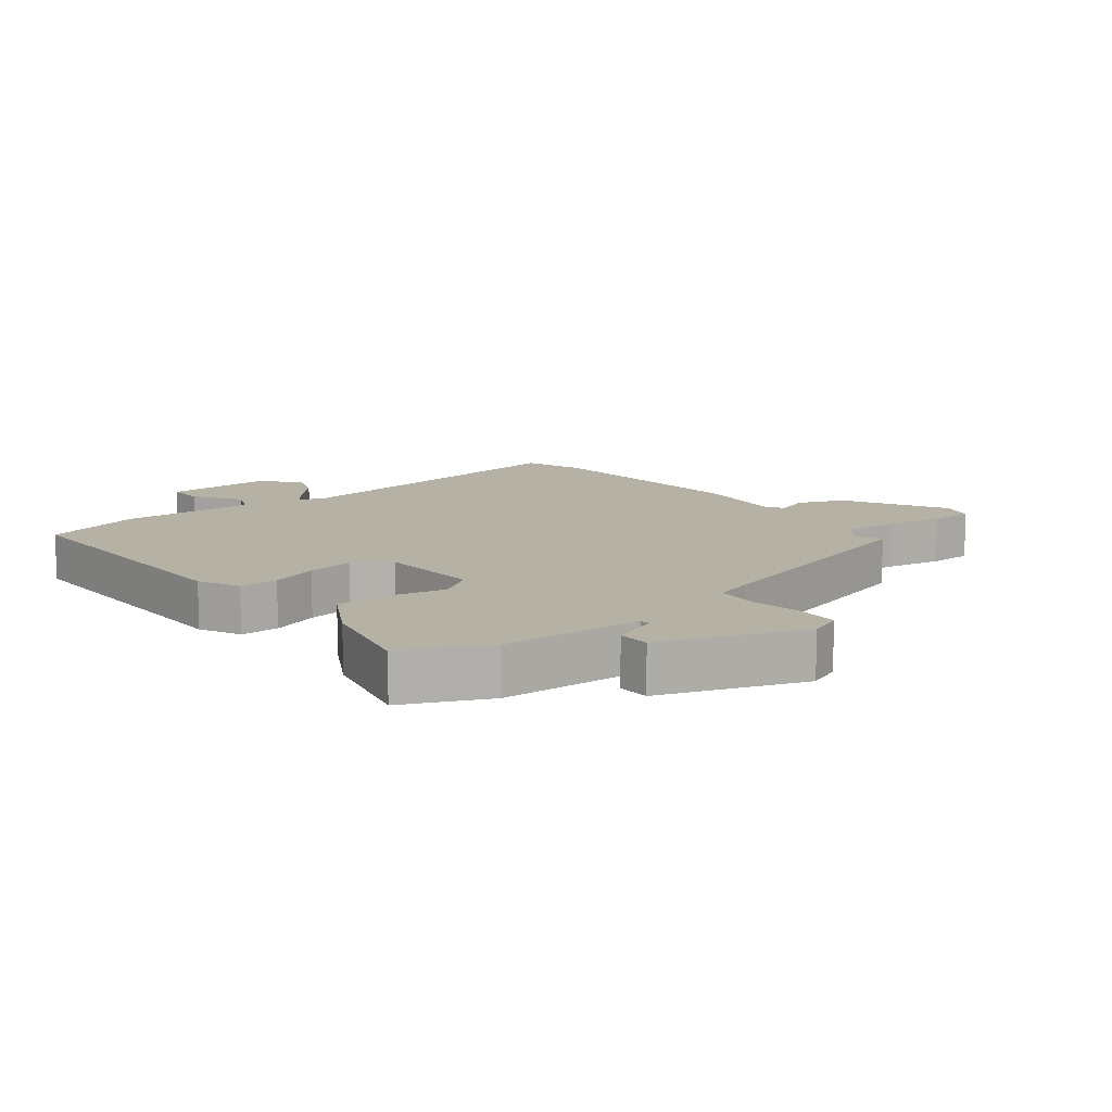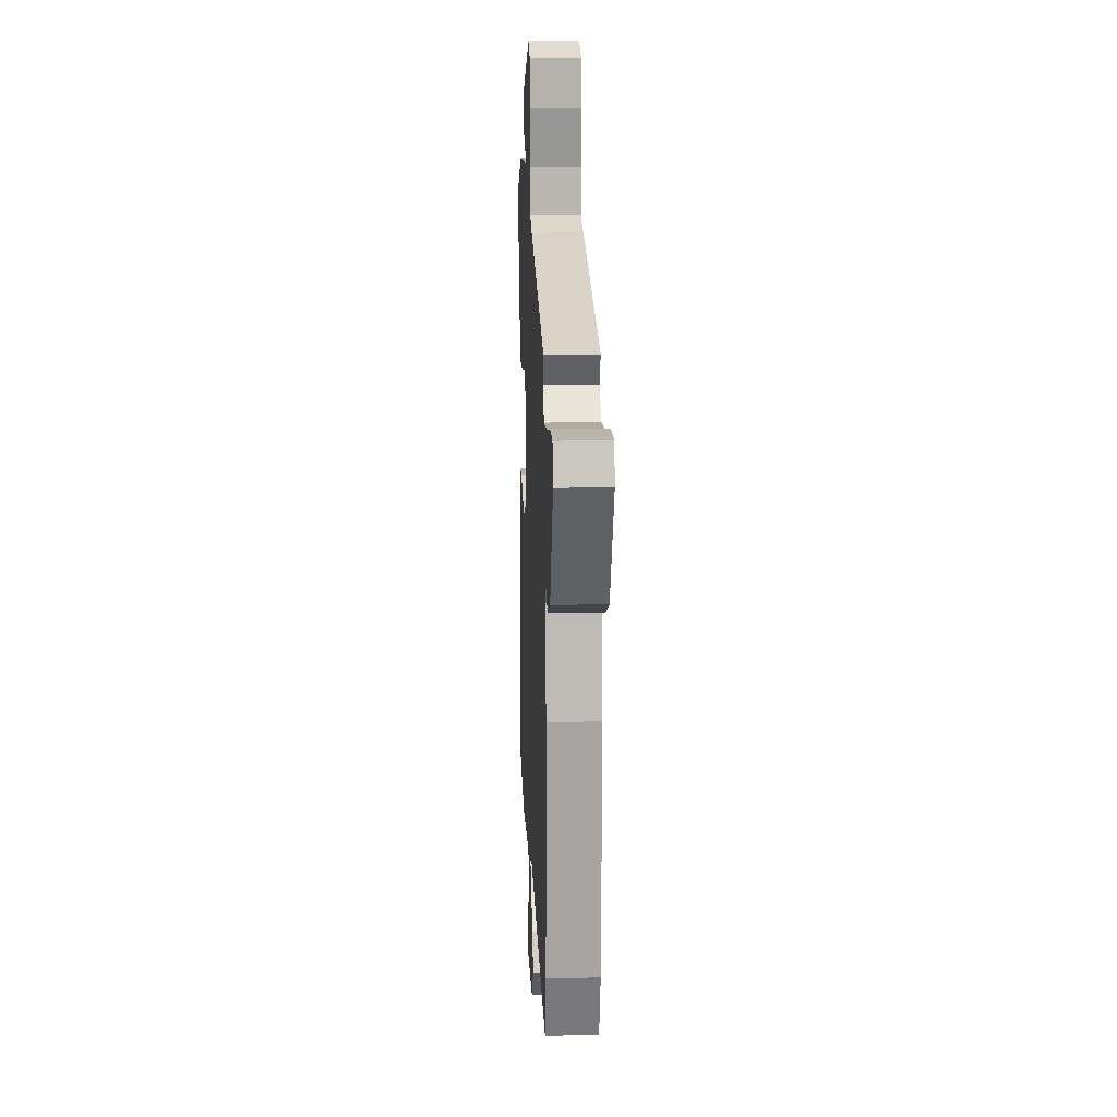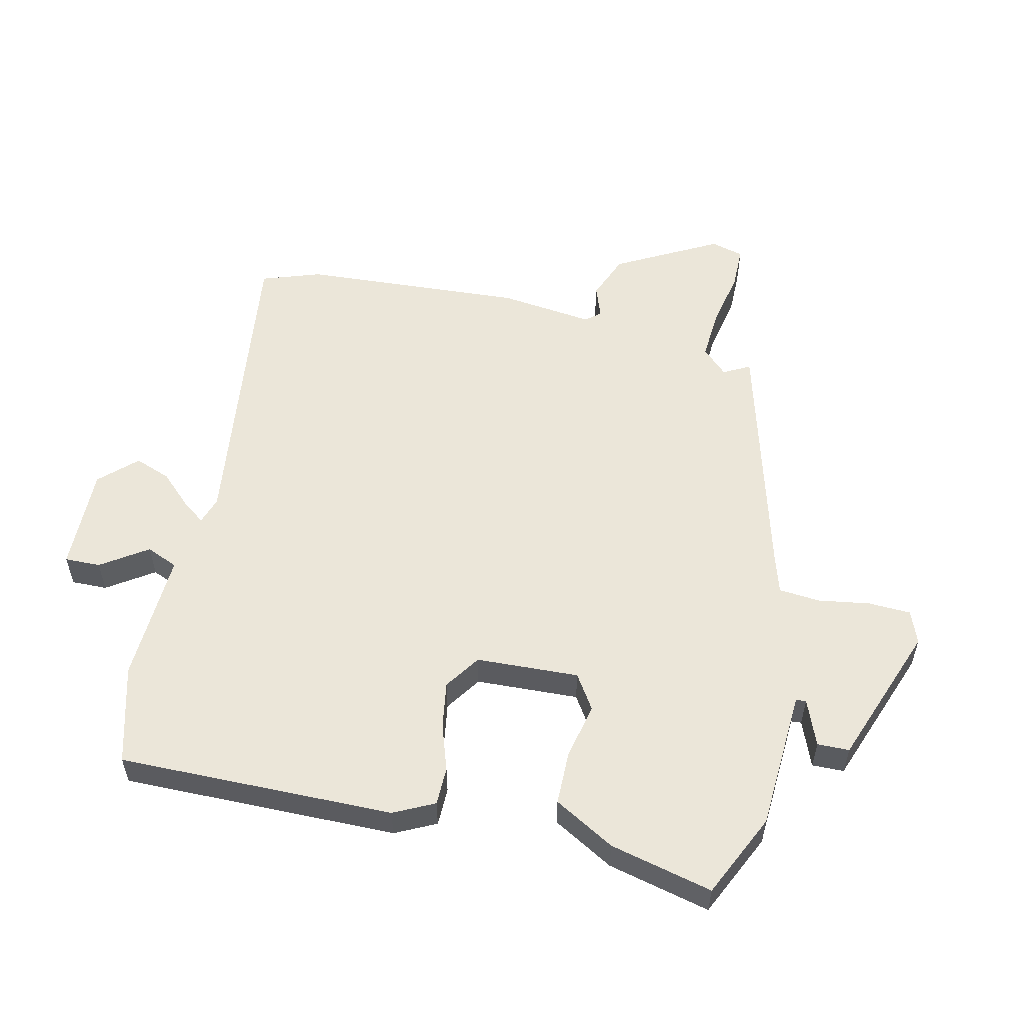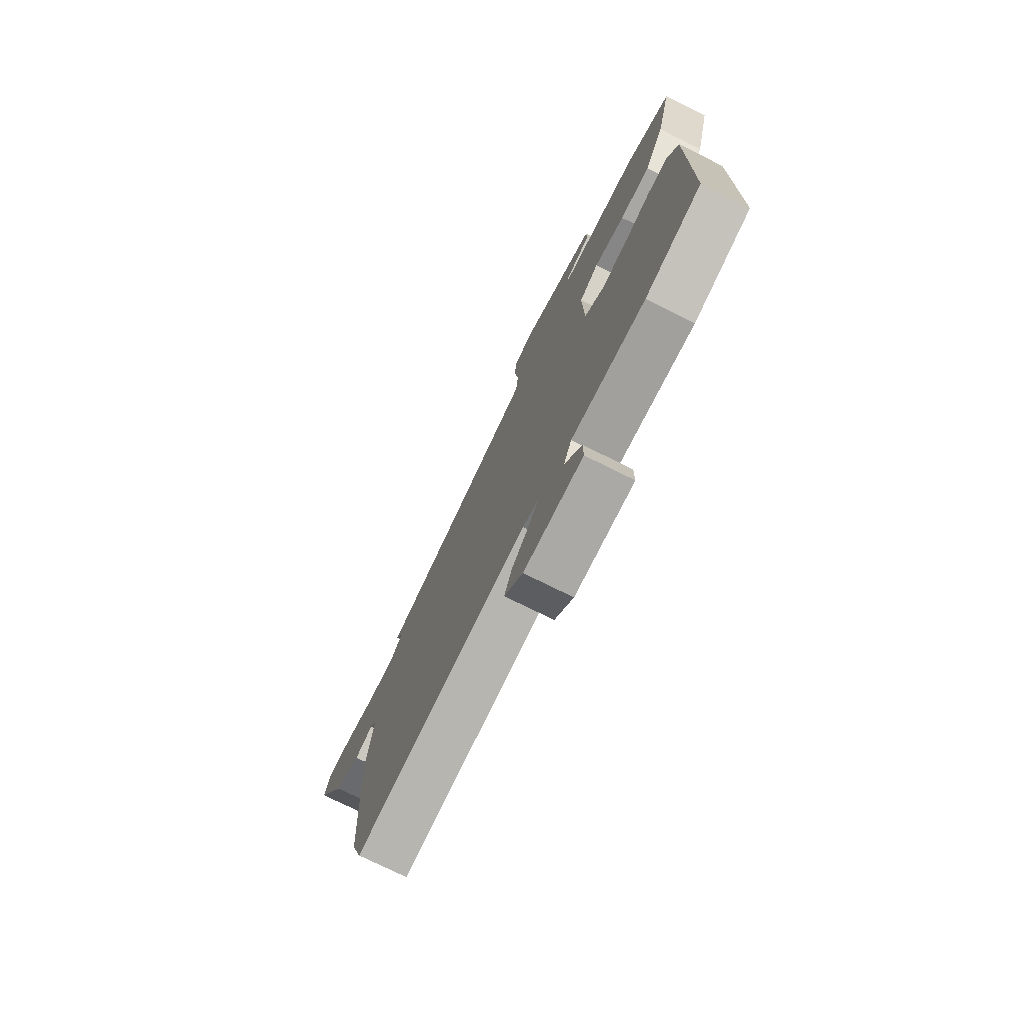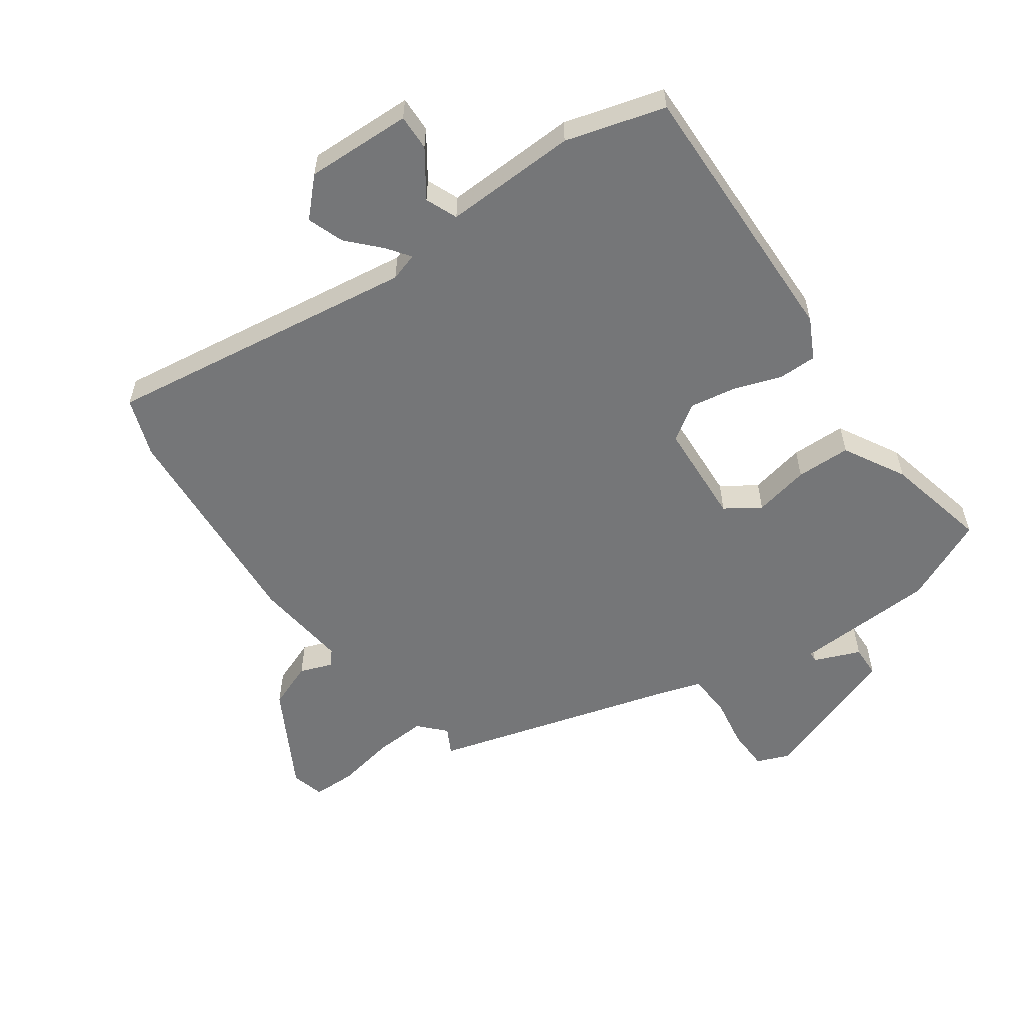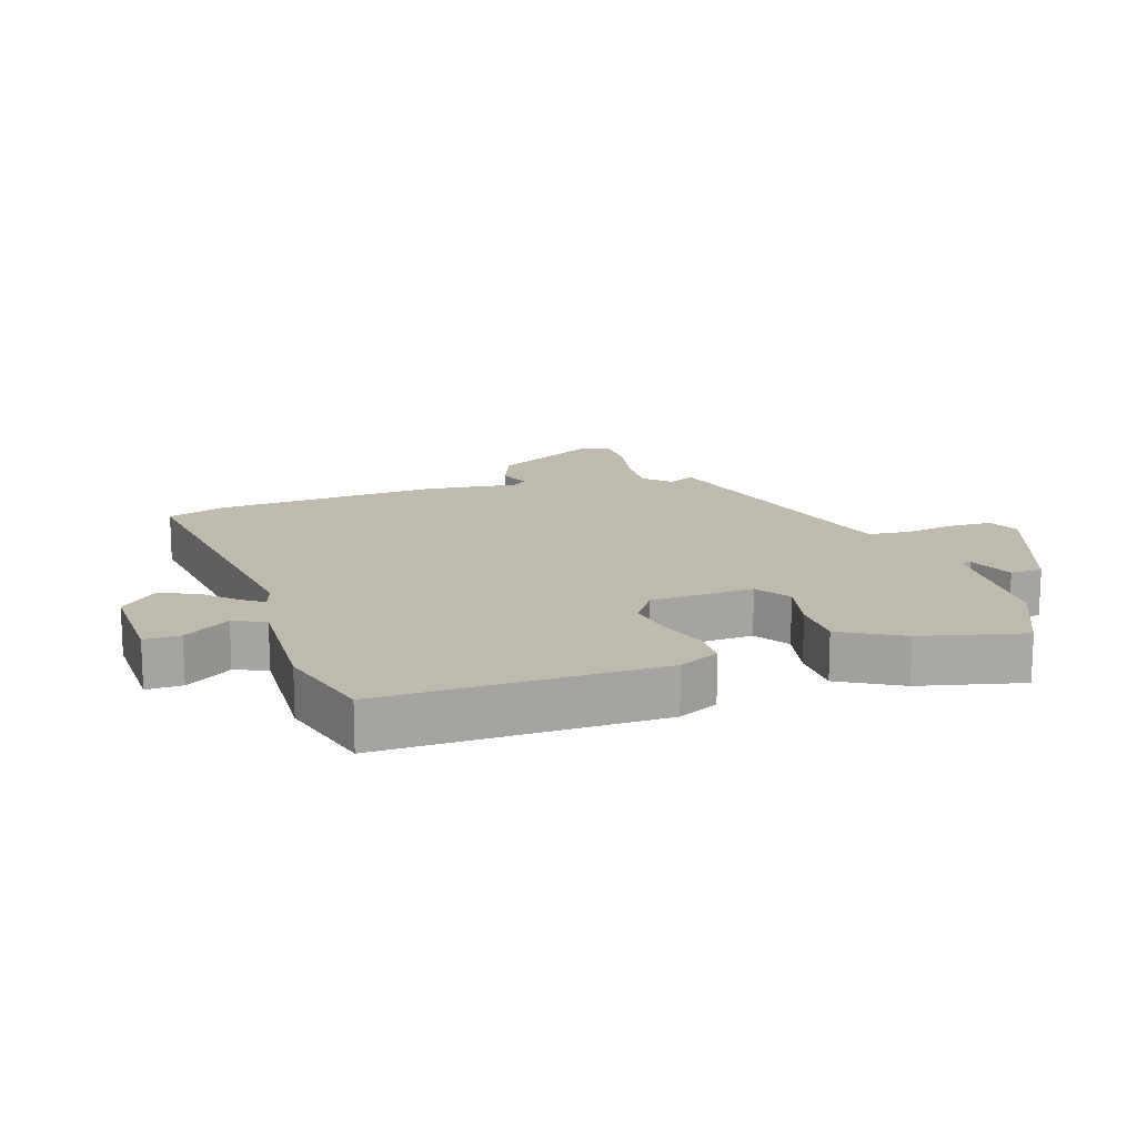
<metadata>
{"format":"obj","ext":"obj","renderer":"f3d","projection":"perspective","resolution":1024,"background":"white","views":[{"elev":11.9,"azim":-39.7,"up":"+Y"},{"elev":14.4,"azim":87.4,"up":"+Z"},{"elev":55.5,"azim":-78.3,"up":"+Y"},{"elev":-75.3,"azim":-116.4,"up":"+Z"},{"elev":-56.8,"azim":-146.5,"up":"+Y"},{"elev":15.4,"azim":-109.5,"up":"+Y"}]}
</metadata>
<code>
v 0.528 0.07 -0.413
v 0.498 0.07 -0.506
v 0.008 0.07 -0.453
v -0.035 0.07 -0.468
v -0.008 0.07 -0.503
v 0.04 0.07 -0.551
v 0.062 0.07 -0.607
v 0.01 0.07 -0.664
v -0.155 0.07 -0.664
v -0.155 0.07 -0.608
v -0.108 0.07 -0.535
v -0.13 0.07 -0.486
v -0.337 0.07 -0.5
v -0.493 0.07 -0.461
v -0.497 0.07 -0.03
v -0.467 0.07 0.034
v -0.407 0.07 0.036
v -0.333 0.07 0.013
v -0.26 0.07 0.003
v -0.205 0.07 0.042
v -0.201 0.07 0.203
v -0.256 0.07 0.237
v -0.342 0.07 0.216
v -0.427 0.07 0.215
v -0.483 0.07 0.309
v -0.525 0.07 0.469
v -0.395 0.07 0.533
v -0.175 0.07 0.55
v -0.174 0.07 0.566
v -0.247 0.07 0.593
v -0.247 0.07 0.643
v -0.028 0.07 0.729
v 0.024 0.07 0.71
v 0.028 0.07 0.644
v 0.017 0.07 0.563
v 0.024 0.07 0.498
v 0.084 0.07 0.481
v 0.475 0.07 0.383
v 0.454 0.07 0.341
v 0.493 0.07 0.302
v 0.573 0.07 0.309
v 0.663 0.07 0.329
v 0.731 0.07 0.33
v 0.746 0.07 0.279
v 0.663 0.07 0.118
v 0.592 0.07 0.088
v 0.541 0.07 0.105
v 0.522 0.07 0.082
v 0.543 0.07 -0.065
v 0.528 0 -0.413
v 0.498 0 -0.506
v 0.008 0 -0.453
v -0.035 0 -0.468
v -0.008 0 -0.503
v 0.04 0 -0.551
v 0.062 0 -0.607
v 0.01 0 -0.664
v -0.155 0 -0.664
v -0.155 0 -0.608
v -0.108 0 -0.535
v -0.13 0 -0.486
v -0.337 0 -0.5
v -0.493 0 -0.461
v -0.497 0 -0.03
v -0.467 0 0.034
v -0.407 0 0.036
v -0.333 0 0.013
v -0.26 0 0.003
v -0.205 0 0.042
v -0.201 0 0.203
v -0.256 0 0.237
v -0.342 0 0.216
v -0.427 0 0.215
v -0.483 0 0.309
v -0.525 0 0.469
v -0.395 0 0.533
v -0.175 0 0.55
v -0.174 0 0.566
v -0.247 0 0.593
v -0.247 0 0.643
v -0.028 0 0.729
v 0.024 0 0.71
v 0.028 0 0.644
v 0.017 0 0.563
v 0.024 0 0.498
v 0.084 0 0.481
v 0.475 0 0.383
v 0.454 0 0.341
v 0.493 0 0.302
v 0.573 0 0.309
v 0.663 0 0.329
v 0.731 0 0.33
v 0.746 0 0.279
v 0.663 0 0.118
v 0.592 0 0.088
v 0.541 0 0.105
v 0.522 0 0.082
v 0.543 0 -0.065
f 1 2 3
f 49 1 3
f 48 49 3
f 47 48 3 4
f 45 46 47
f 44 45 47
f 43 44 47
f 42 43 47
f 41 42 47
f 40 41 47 4
f 39 40 4
f 37 38 39 4
f 36 37 4
f 35 36 4
f 33 34 35
f 32 33 35
f 31 32 35
f 30 31 35
f 29 30 35
f 28 29 35 4
f 26 27 28
f 25 26 28
f 24 25 28
f 23 24 28
f 22 23 28
f 21 22 28
f 20 21 28 4
f 19 20 4
f 18 19 4
f 17 18 4
f 16 17 4
f 15 16 4
f 14 15 4
f 13 14 4
f 12 13 4
f 11 12 4 5
f 9 10 11
f 8 9 11
f 7 8 11
f 6 7 11
f 5 6 11
f 52 51 50
f 52 50 98
f 52 98 97
f 53 52 97 96
f 96 95 94
f 96 94 93
f 96 93 92
f 96 92 91
f 96 91 90
f 53 96 90 89
f 53 89 88
f 53 88 87 86
f 53 86 85
f 53 85 84
f 84 83 82
f 84 82 81
f 84 81 80
f 84 80 79
f 84 79 78
f 53 84 78 77
f 77 76 75
f 77 75 74
f 77 74 73
f 77 73 72
f 77 72 71
f 77 71 70
f 53 77 70 69
f 53 69 68
f 53 68 67
f 53 67 66
f 53 66 65
f 53 65 64
f 53 64 63
f 53 63 62
f 53 62 61
f 54 53 61 60
f 60 59 58
f 60 58 57
f 60 57 56
f 60 56 55
f 60 55 54
f 1 50 51 2
f 2 51 52 3
f 3 52 53 4
f 4 53 54 5
f 5 54 55 6
f 6 55 56 7
f 7 56 57 8
f 8 57 58 9
f 9 58 59 10
f 10 59 60 11
f 11 60 61 12
f 12 61 62 13
f 13 62 63 14
f 14 63 64 15
f 15 64 65 16
f 16 65 66 17
f 17 66 67 18
f 18 67 68 19
f 19 68 69 20
f 20 69 70 21
f 21 70 71 22
f 22 71 72 23
f 23 72 73 24
f 24 73 74 25
f 25 74 75 26
f 26 75 76 27
f 27 76 77 28
f 28 77 78 29
f 29 78 79 30
f 30 79 80 31
f 31 80 81 32
f 32 81 82 33
f 33 82 83 34
f 34 83 84 35
f 35 84 85 36
f 36 85 86 37
f 37 86 87 38
f 38 87 88 39
f 39 88 89 40
f 40 89 90 41
f 41 90 91 42
f 42 91 92 43
f 43 92 93 44
f 44 93 94 45
f 45 94 95 46
f 46 95 96 47
f 47 96 97 48
f 48 97 98 49
f 49 98 50 1

</code>
